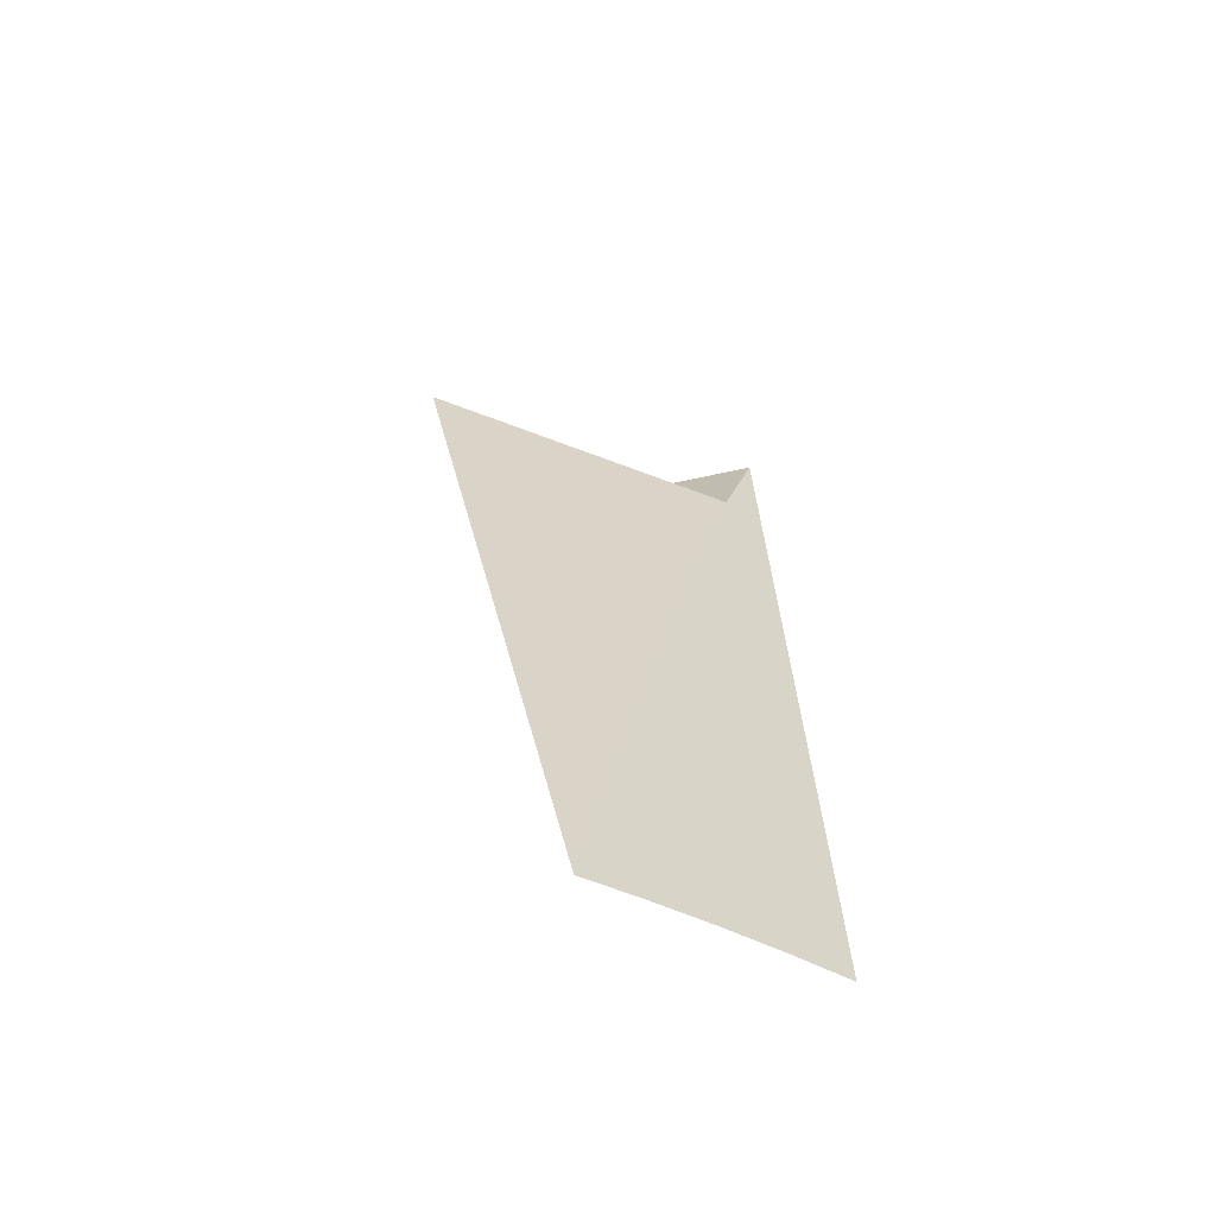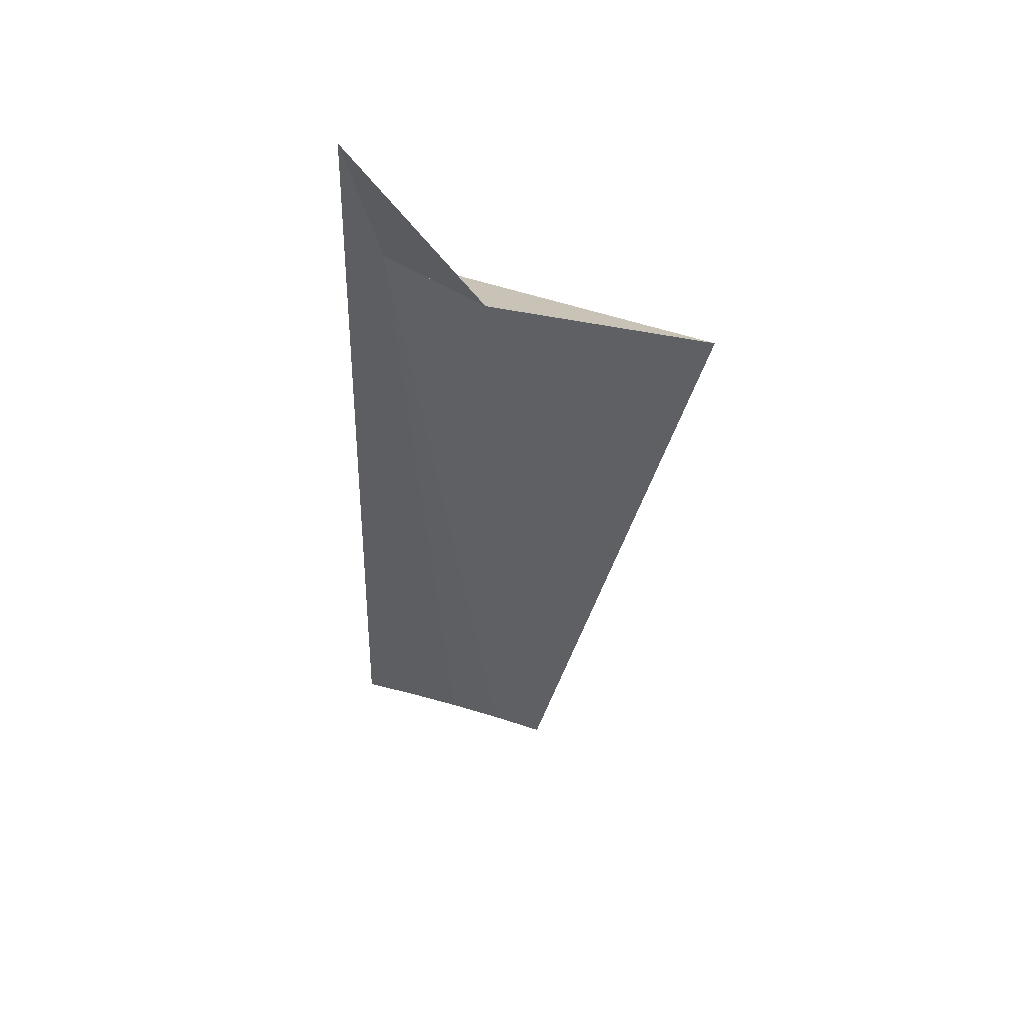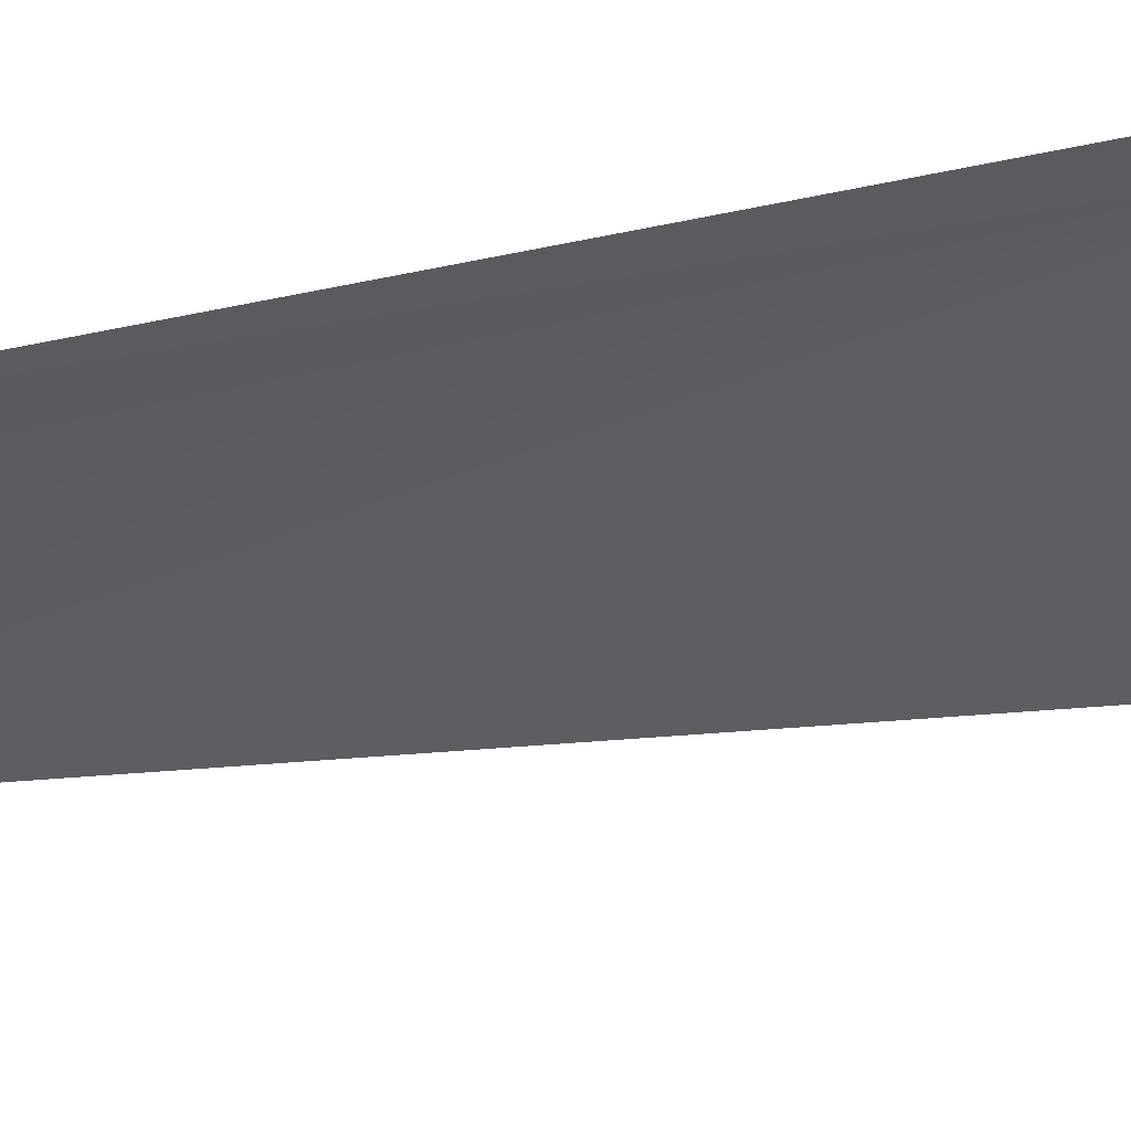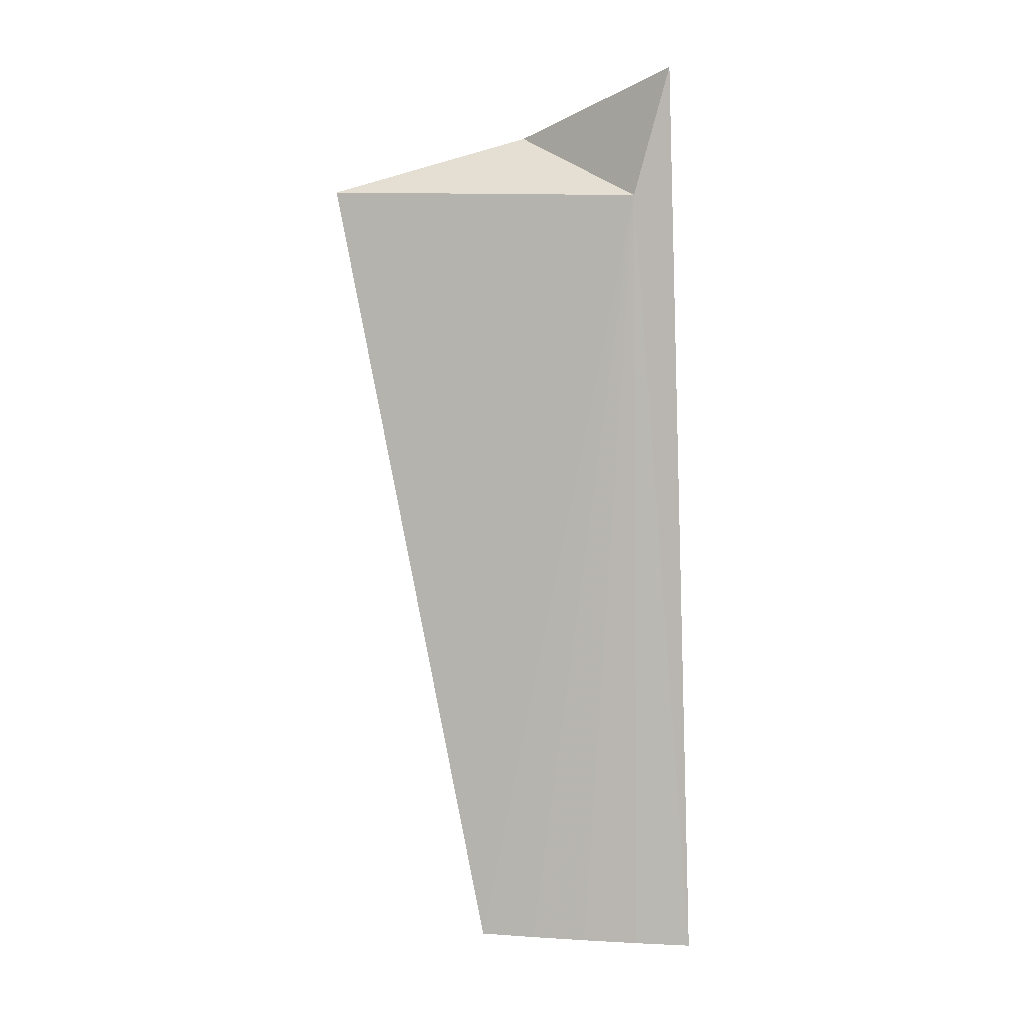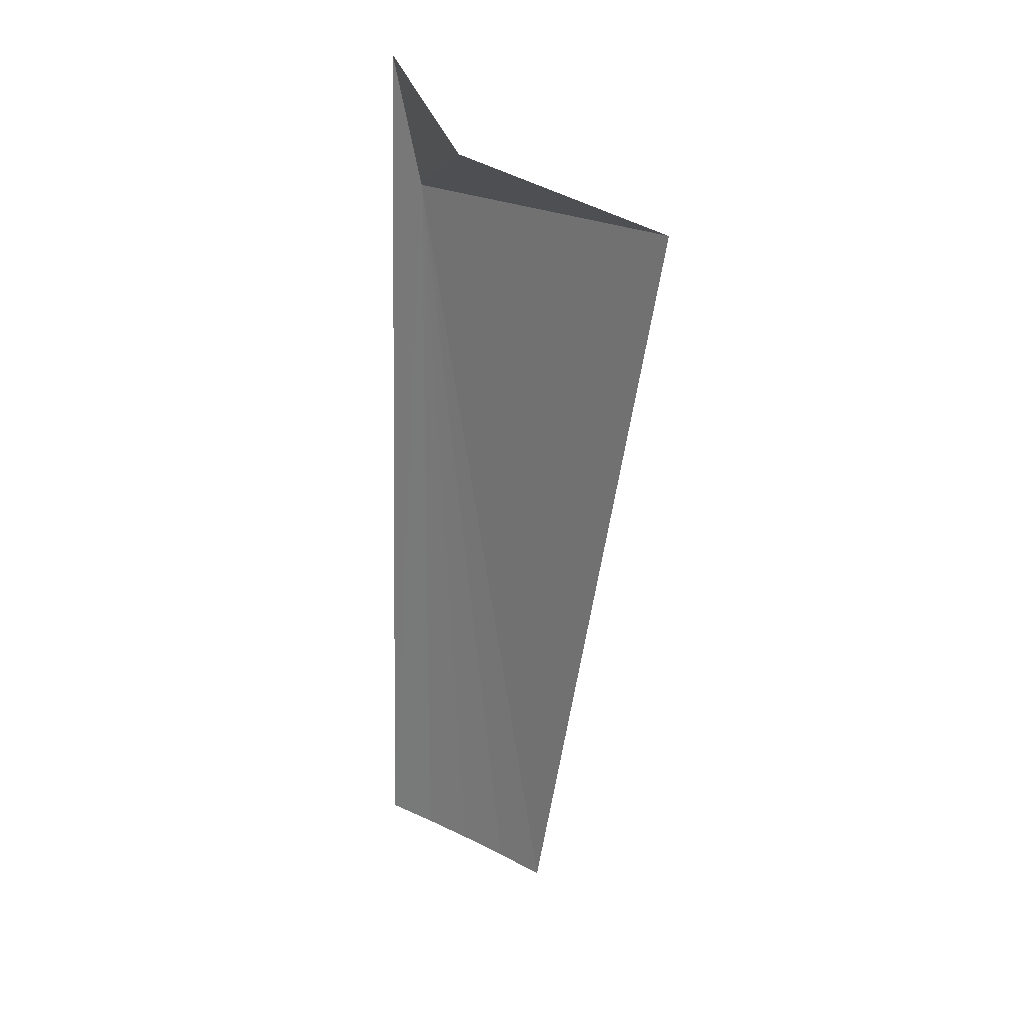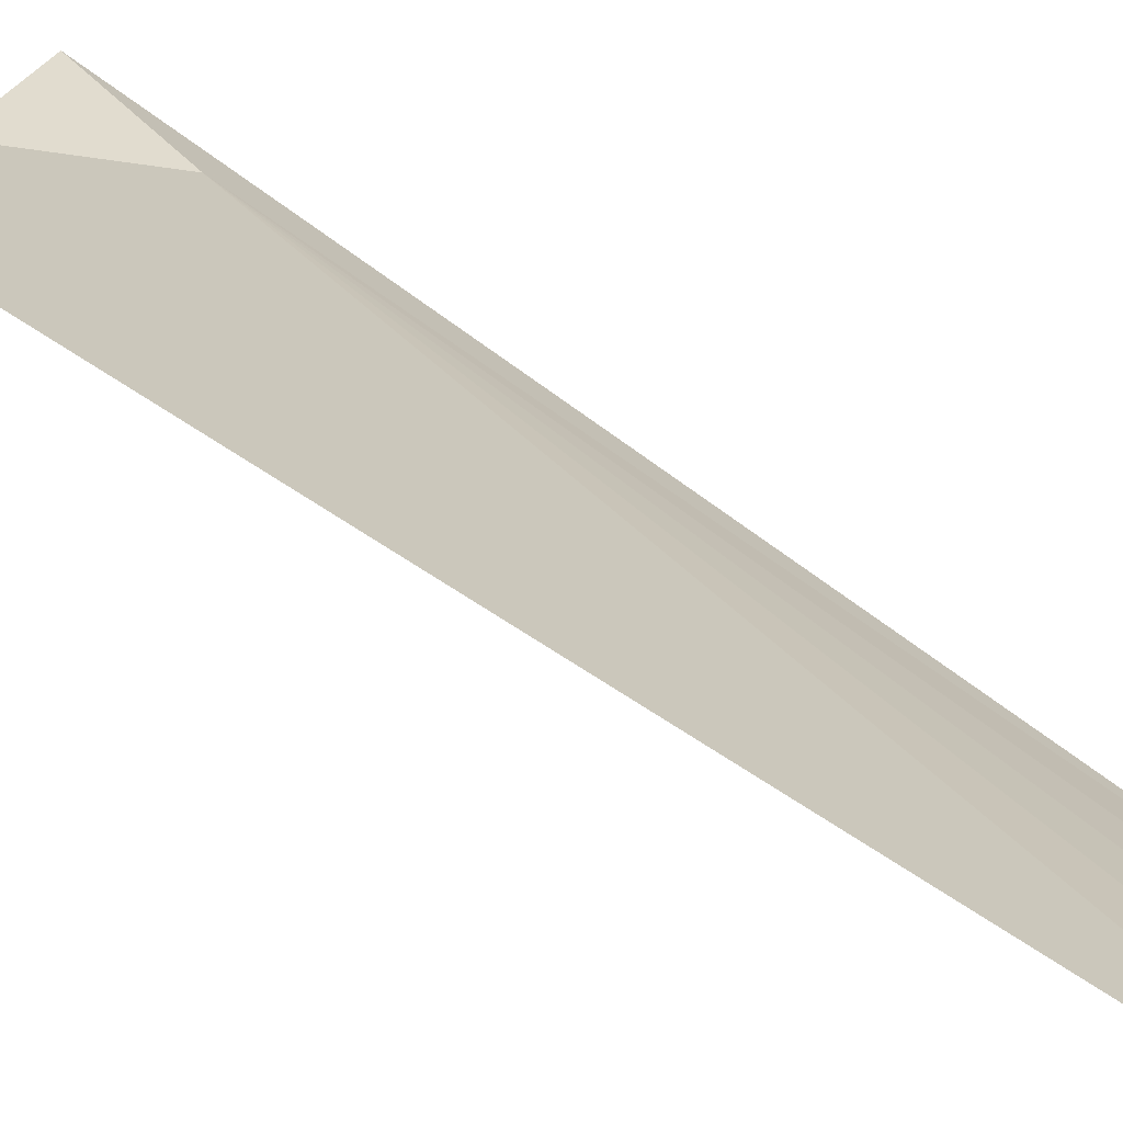
<metadata>
{"format":"obj","ext":"obj","renderer":"f3d","projection":"perspective","resolution":1024,"background":"white","views":[{"elev":-63.4,"azim":-163.6,"up":"+Z"},{"elev":53.1,"azim":58.5,"up":"+Z"},{"elev":-76.0,"azim":-78.2,"up":"+Y"},{"elev":5.1,"azim":-128.8,"up":"+Z"},{"elev":25.0,"azim":79.6,"up":"+Z"},{"elev":46.2,"azim":135.1,"up":"+Y"}]}
</metadata>
<code>
v -81.42 187.3 20.85
v -82.12 186.7 24.24
v -82.61 186.2 0.02472
v -78.16 190 0.02472
v -74.6 192.5 21.1
v -80.43 188.1 0.02473
v -79.3 189.1 0.02472
v -81.53 187.2 0.02472
v -77.13 187.7 22.71
f 1 3 2
f 1 7 6
f 1 4 7
f 1 6 8
f 1 8 3
f 1 2 9
f 1 9 5
f 1 5 4

</code>
